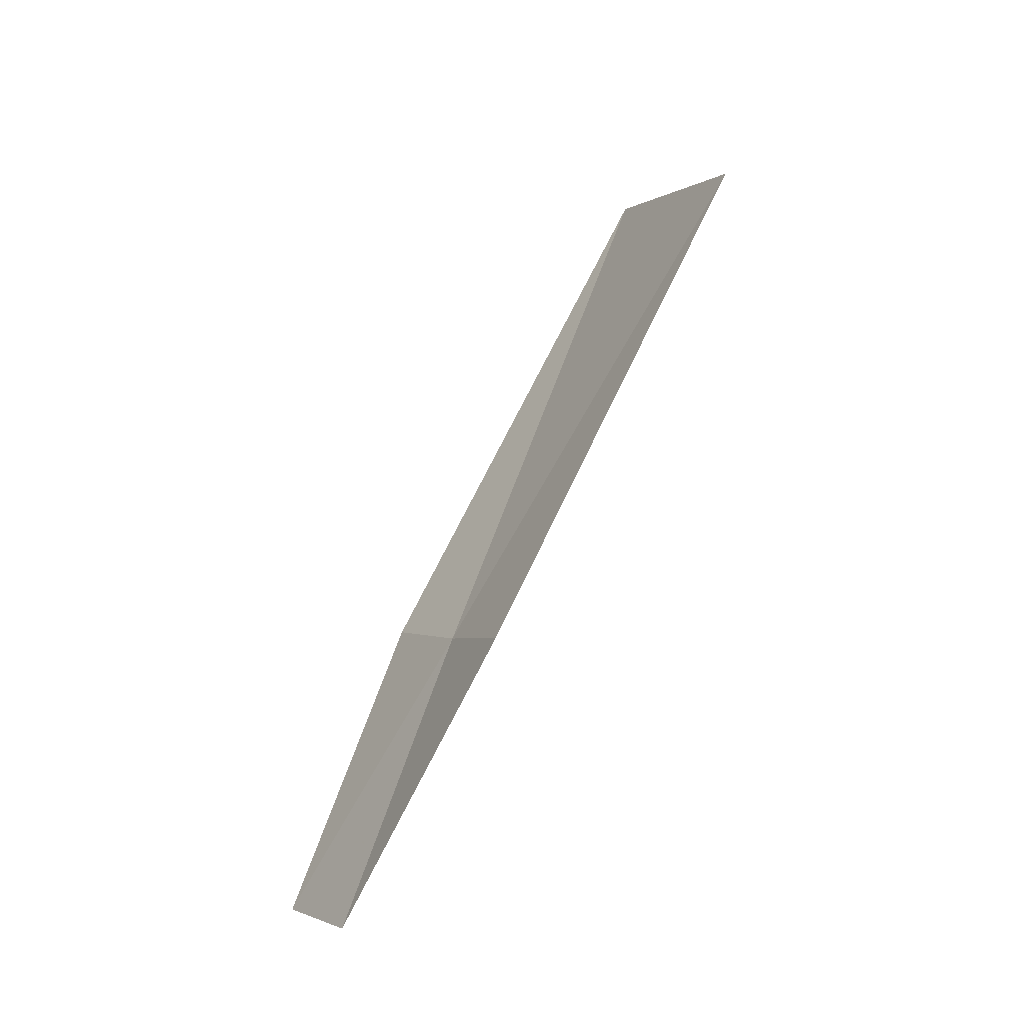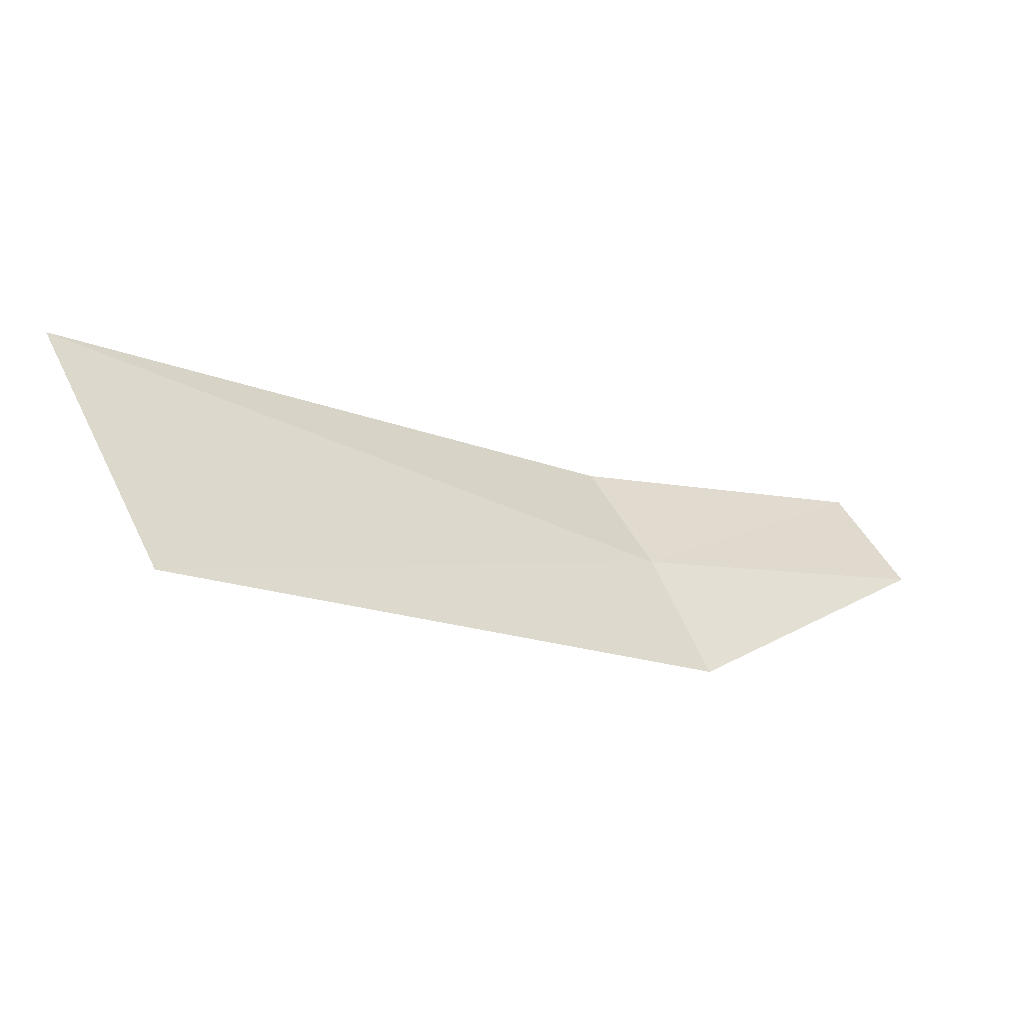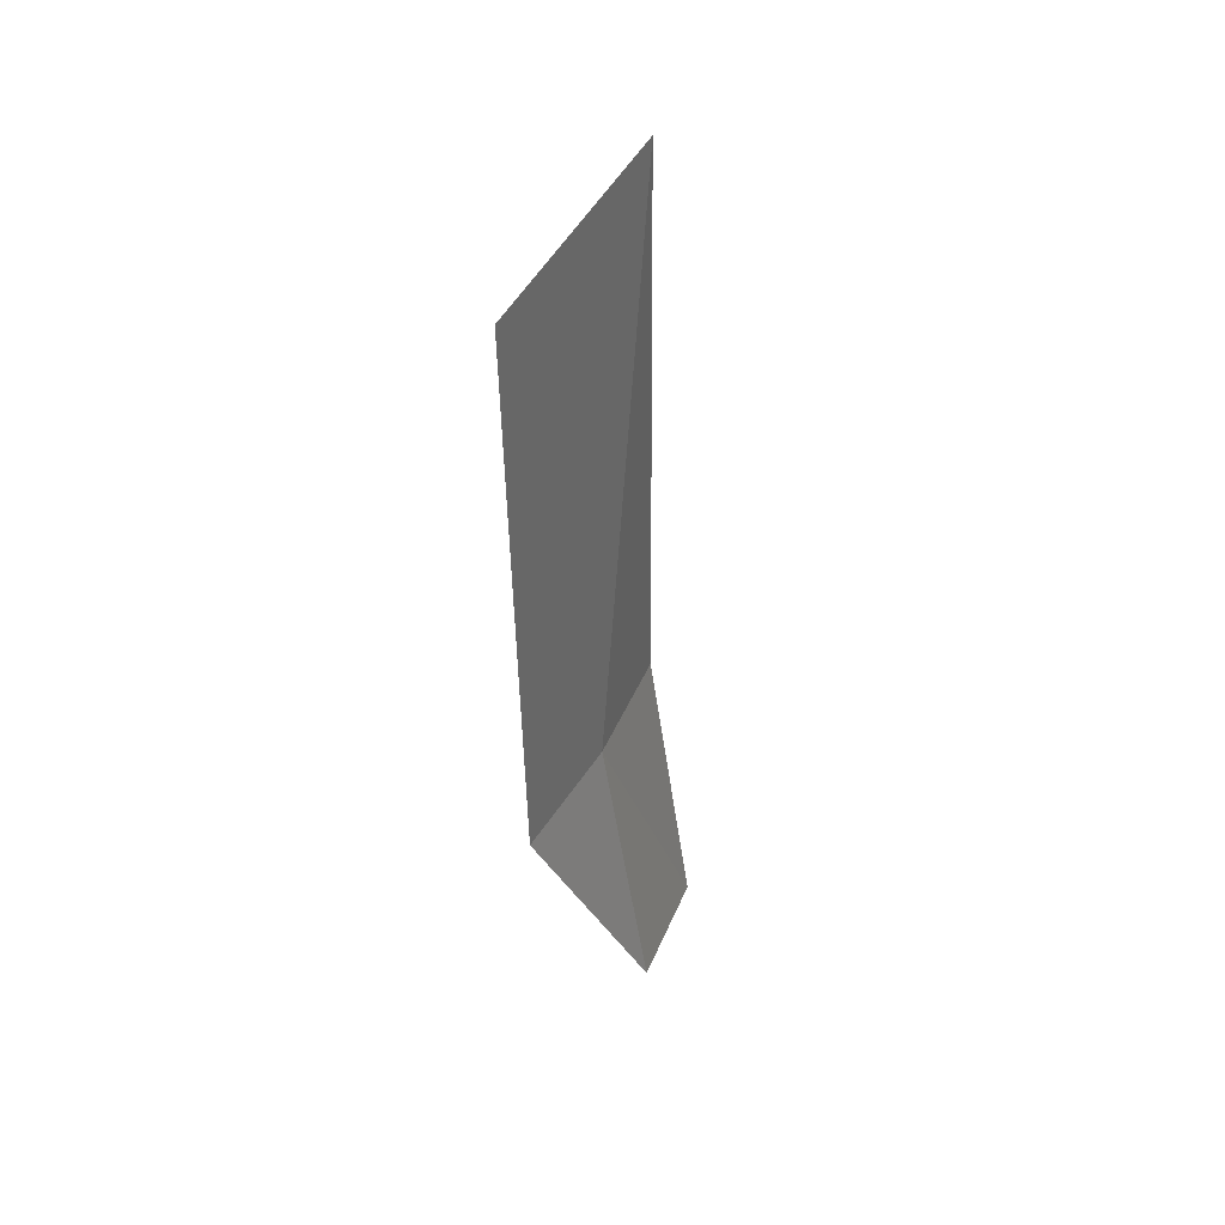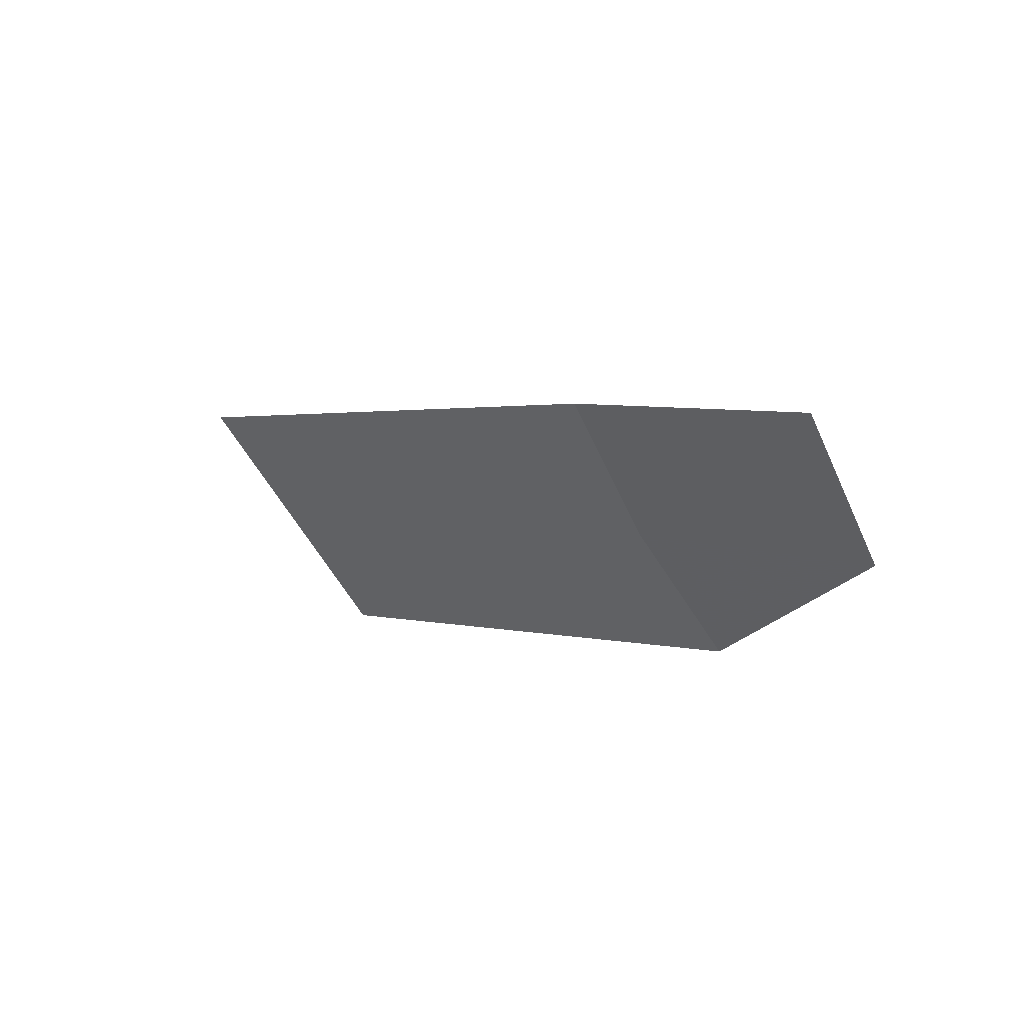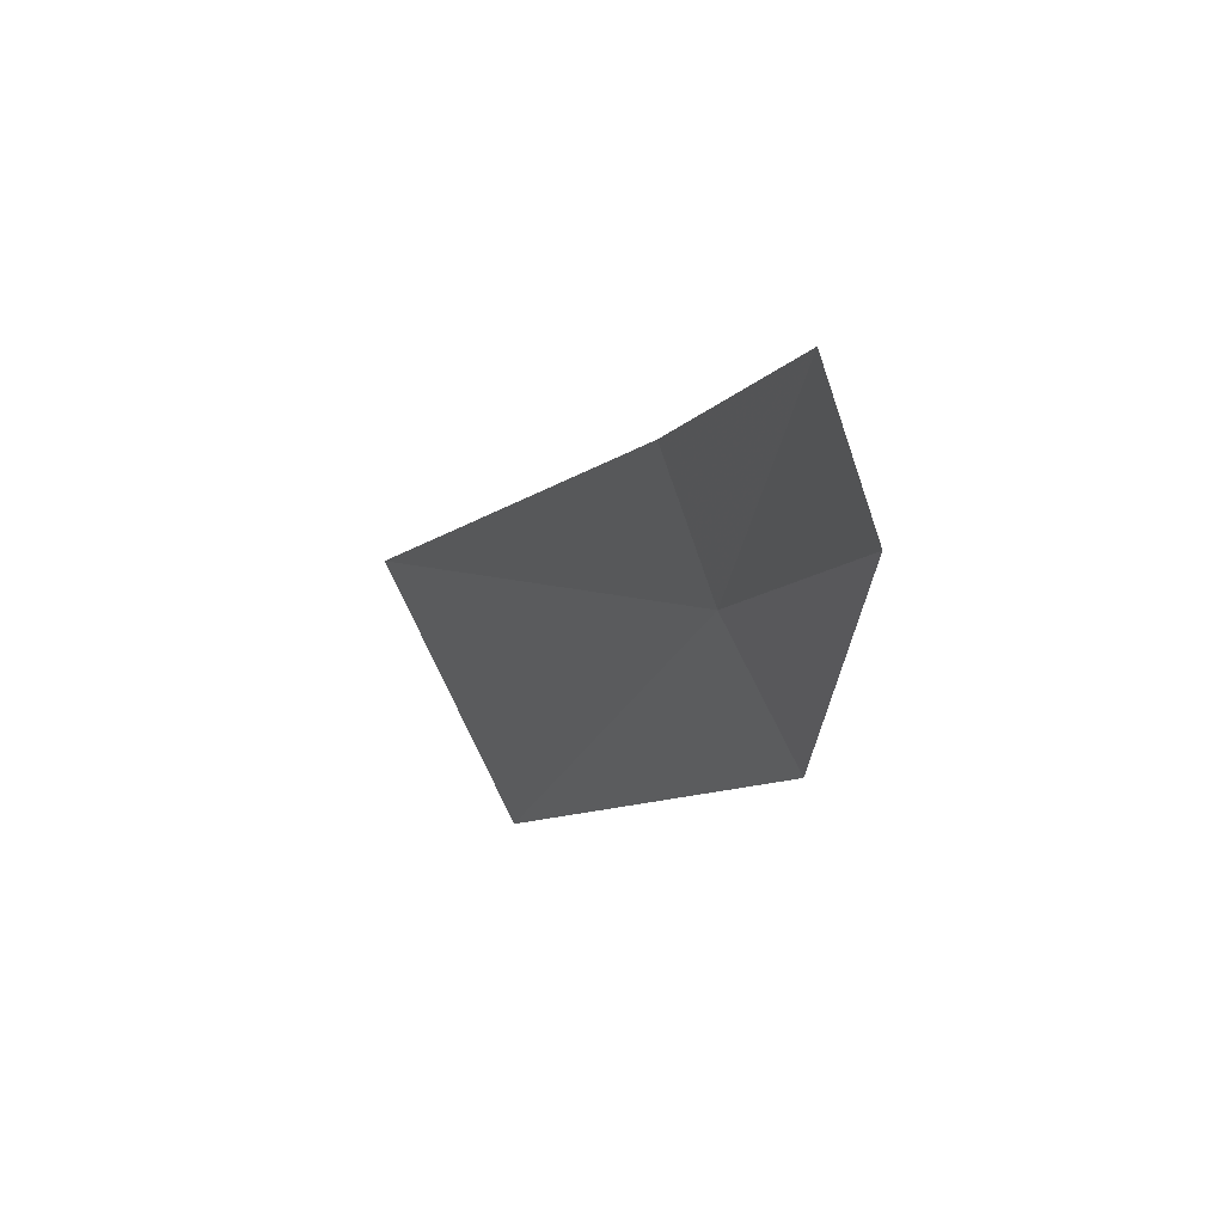
<metadata>
{"format":"obj","ext":"obj","renderer":"f3d","projection":"perspective","resolution":1024,"background":"white","views":[{"elev":-36.4,"azim":-45.5,"up":"+Z"},{"elev":-67.1,"azim":69.7,"up":"+Y"},{"elev":10.8,"azim":14.7,"up":"+Z"},{"elev":39.0,"azim":145.0,"up":"+Y"},{"elev":24.8,"azim":161.1,"up":"+Y"}]}
</metadata>
<code>
v 12.09 149.5 38.61
v 12.25 150.3 39.09
v 12.78 148.1 42.82
v 11.79 148.7 38.13
v 12.24 146.6 41.77
v 12.26 151.4 37.04
v 12.13 150.7 36.58
f 1 2 3
f 1 5 4
f 1 3 5
f 1 6 2
f 1 7 6
f 1 4 7

</code>
